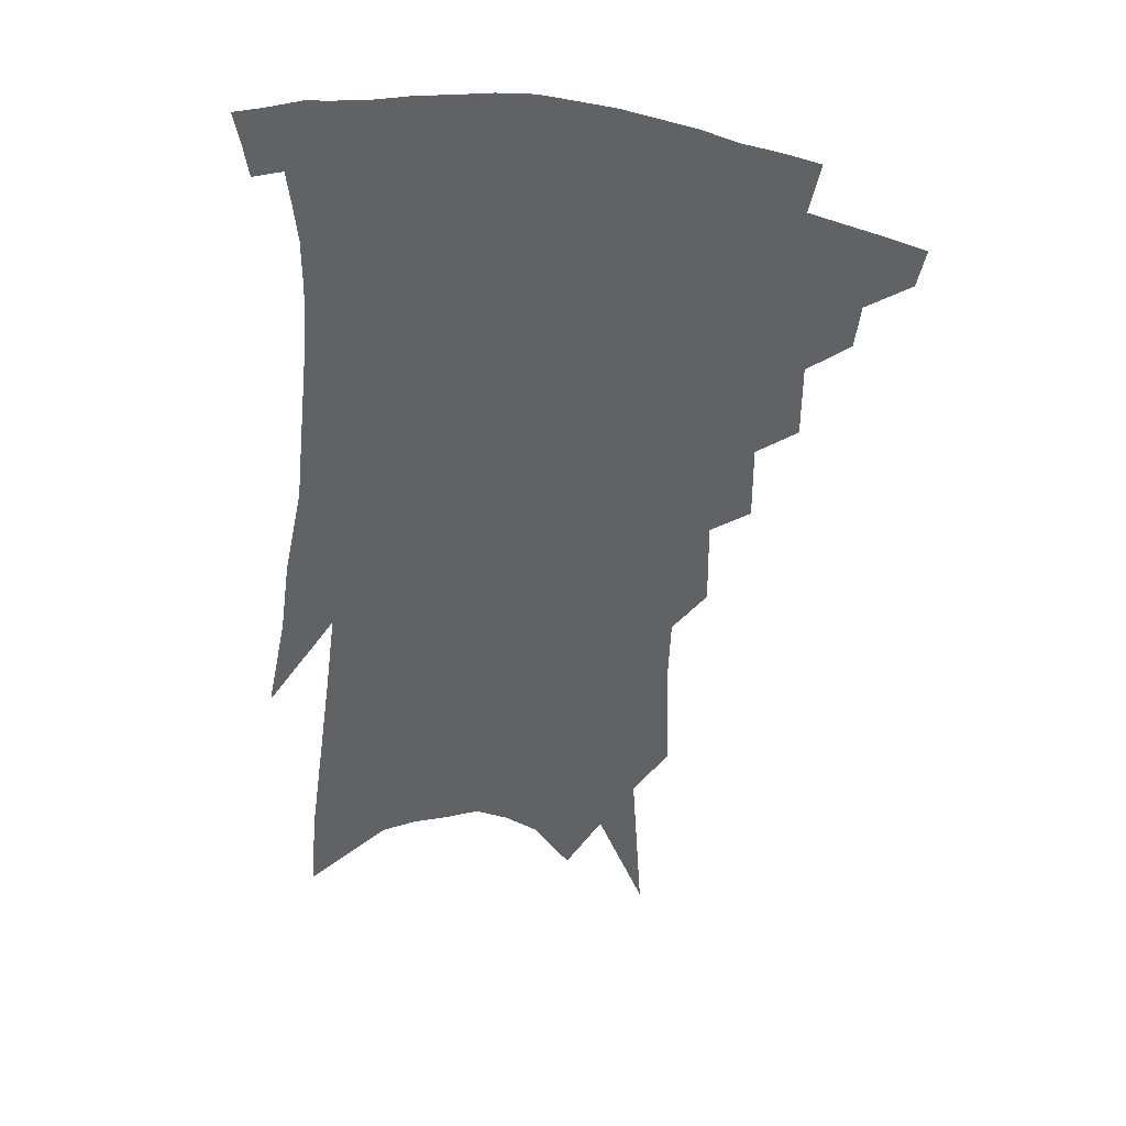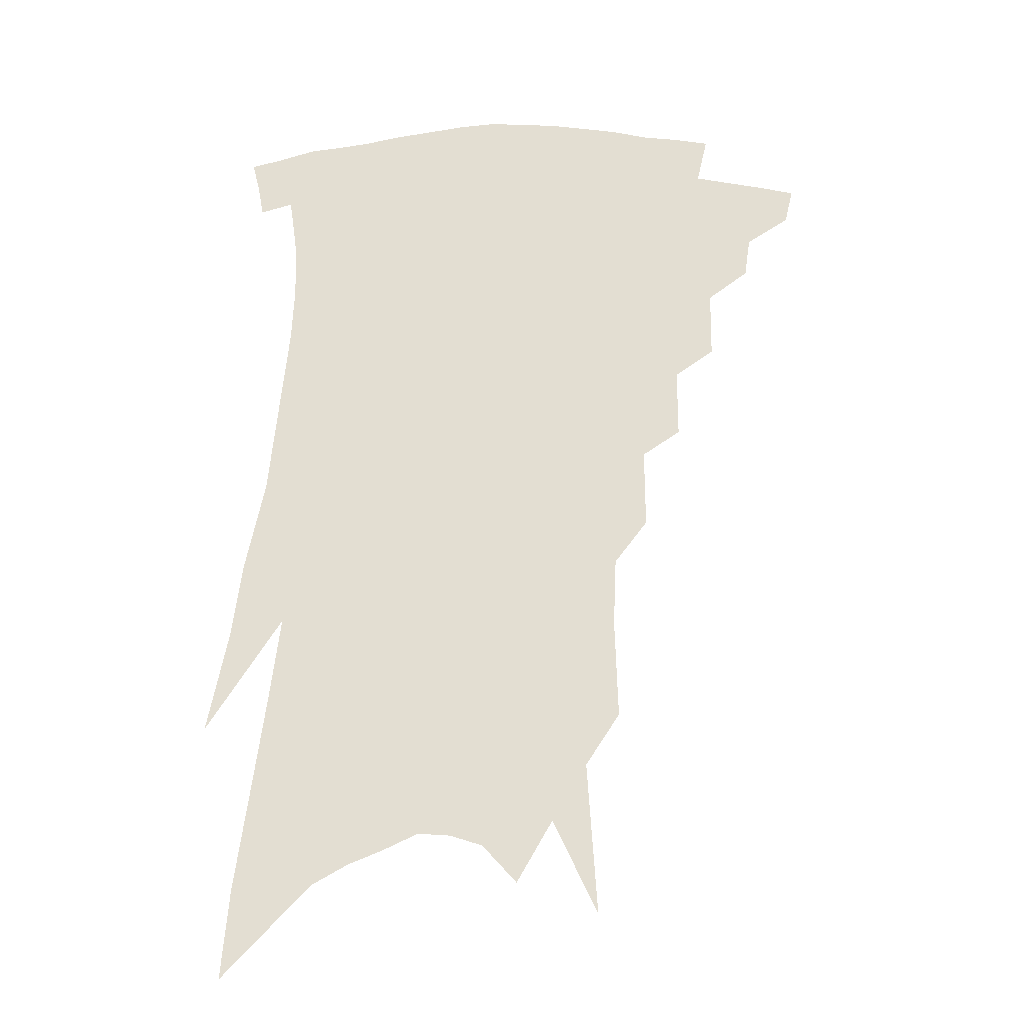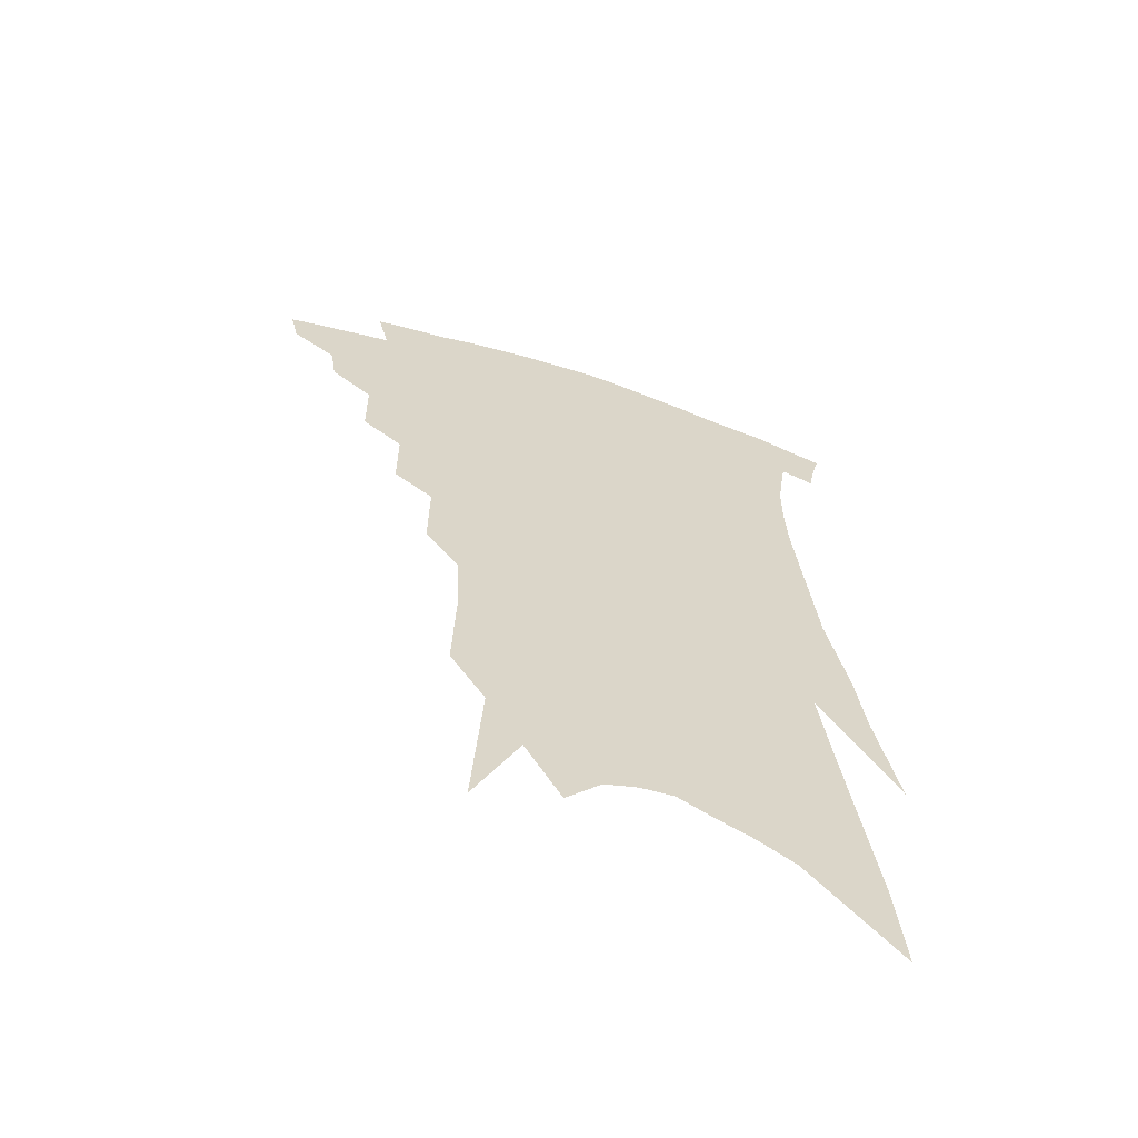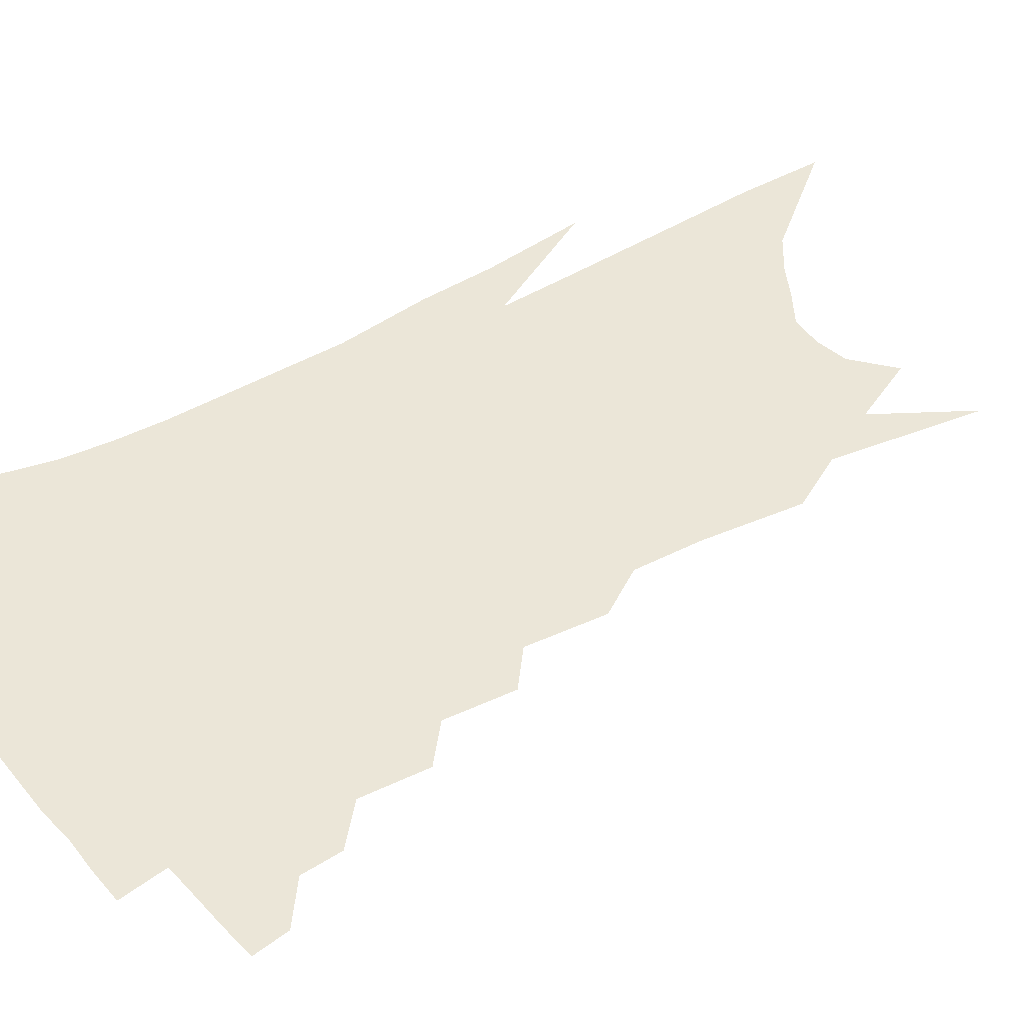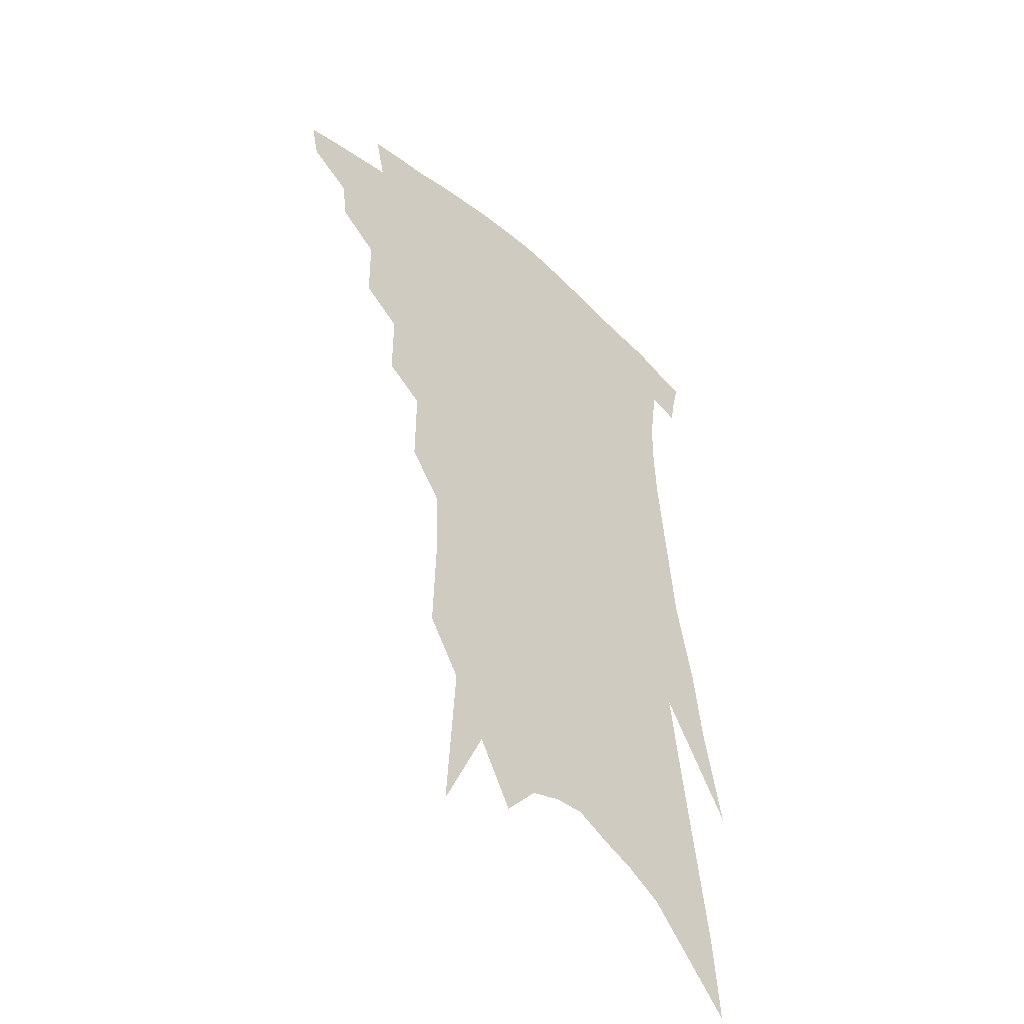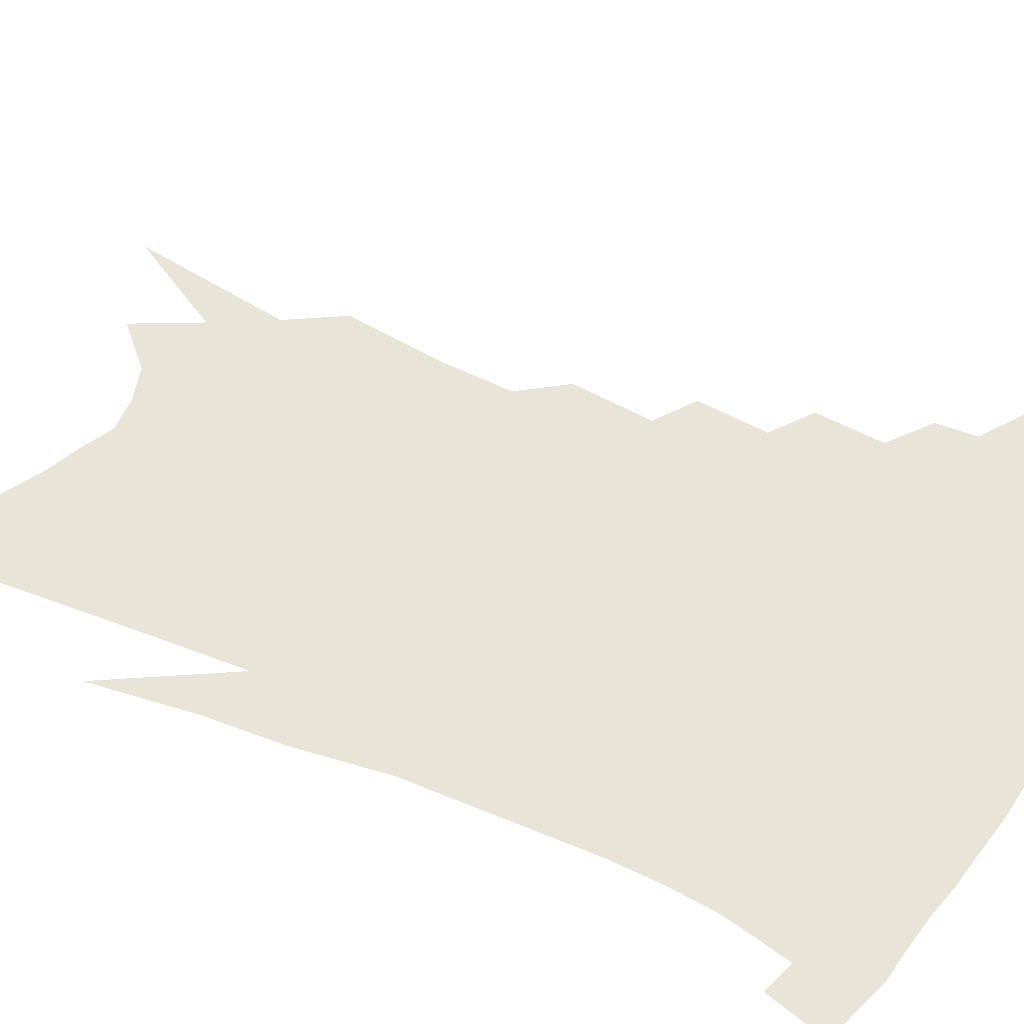
<metadata>
{"format":"obj","ext":"obj","renderer":"f3d","projection":"perspective","resolution":1024,"background":"white","views":[{"elev":37.4,"azim":-166.7,"up":"+Y"},{"elev":-24.0,"azim":-176.7,"up":"+Y"},{"elev":-62.3,"azim":-18.9,"up":"+Y"},{"elev":46.1,"azim":-117.8,"up":"+Z"},{"elev":-46.2,"azim":-45.2,"up":"+Y"},{"elev":60.0,"azim":118.8,"up":"+Z"}]}
</metadata>
<code>
v 489.3 330.2 0
v 486.7 341.4 0
v 504.8 308.5 0
v 502.9 321.4 0
v 500.6 332.8 0
v 497.7 344.1 0
v 518 277.2 0
v 517.8 298.8 0
v 516.1 312.6 0
v 514.1 324.3 0
v 511.6 335.4 0
v 509.2 346.6 0
v 530.7 245.9 0
v 530.6 268.3 0
v 529.2 284.9 0
v 528.7 303.4 0
v 527 315.7 0
v 524.9 326.7 0
v 522.8 337.8 0
v 520.3 349 0
v 516.9 364 0
v 542.8 212 0
v 542.9 237.6 0
v 541.2 254.5 0
v 542.1 278.2 0
v 540.5 292.2 0
v 539.2 305.4 0
v 537.6 317.8 0
v 535.8 329 0
v 533.8 339.9 0
v 531.3 351.2 0
v 528.1 366.1 0
v 553.4 143.6 0
v 554.4 175.7 0
v 553.4 197.9 0
v 553.6 224.7 0
v 553.4 247.3 0
v 553.2 267.6 0
v 552.6 284.2 0
v 551.6 297.3 0
v 549.9 308.4 0
v 548.3 319.6 0
v 546.6 330.6 0
v 544.9 342 0
v 542.4 354.3 0
v 539.6 367.6 0
v 561.2 77.71 0
v 564.4 126.7 0
v 564.9 159.7 0
v 564.9 187.9 0
v 564.5 212.5 0
v 563.4 231.2 0
v 563.4 254.4 0
v 563.2 272.6 0
v 562.6 287.2 0
v 561.6 299.2 0
v 560.9 311.4 0
v 559.5 322 0
v 557.7 332.7 0
v 556.3 343.7 0
v 553.8 356.1 0
v 550.7 370.4 0
v 575.5 108.2 0
v 575.3 138.8 0
v 575.9 175.2 0
v 575 197.5 0
v 574.2 219.5 0
v 573.6 240.3 0
v 573 258.7 0
v 573.2 278 0
v 572.1 288.4 0
v 571.8 301.7 0
v 571.2 313.3 0
v 570.4 323.9 0
v 570.2 334.5 0
v 567.4 345.6 0
v 565.4 357 0
v 562 372.2 0
v 587 88.11 0
v 586.8 123.1 0
v 586.1 152.3 0
v 585.5 180 0
v 584.7 205.8 0
v 583.8 225.7 0
v 583.4 247.7 0
v 582.8 263.4 0
v 582.5 279.8 0
v 582 291.2 0
v 582 304.4 0
v 581.2 314.5 0
v 580.4 324.5 0
v 580.1 335.6 0
v 578.1 346.9 0
v 576.5 357.7 0
v 573.1 374 0
v 598 100.3 0
v 597 129.2 0
v 596 158.5 0
v 594.9 183.5 0
v 593.9 206.6 0
v 593 227.8 0
v 592.5 247.1 0
v 592.1 266.6 0
v 591.7 280.4 0
v 591.6 292.8 0
v 591.6 305.8 0
v 590.9 315.4 0
v 590.7 325.9 0
v 590.5 336.6 0
v 588.8 348 0
v 587.2 359.7 0
v 584.5 374.9 0
v 608.4 103.8 0
v 607 133.3 0
v 605.7 159.3 0
v 604.3 186.9 0
v 603.2 210.6 0
v 602.3 230.5 0
v 601.7 251.7 0
v 601.2 266.5 0
v 601 279.7 0
v 601 294.2 0
v 601 306.1 0
v 601.2 316.9 0
v 600.8 326.9 0
v 600.5 337.2 0
v 599.4 348.6 0
v 598.3 360.5 0
v 595.7 375.7 0
v 618.9 104.6 0
v 617 135.5 0
v 615.4 160.7 0
v 613.6 189 0
v 612.5 210.7 0
v 611.4 231.8 0
v 610.7 251.5 0
v 610.4 266.3 0
v 610.2 281.8 0
v 610.2 294.9 0
v 610.5 305.7 0
v 610.9 317.6 0
v 611.1 327.9 0
v 610.6 338.2 0
v 610.1 348.9 0
v 610.1 359.8 0
v 607.5 374.8 0
v 630 99.33 0
v 627.3 133 0
v 625.1 160.8 0
v 623 189.7 0
v 621.7 211.3 0
v 620.6 231 0
v 619.8 250 0
v 619.6 264.7 0
v 619.4 280.1 0
v 619.5 293.2 0
v 619.9 305.4 0
v 620.4 316.9 0
v 621.2 328 0
v 621.7 337.8 0
v 621.8 347.9 0
v 622.3 357.9 0
v 619.5 372.9 0
v 641.2 94.78 0
v 638.1 128.4 0
v 635.1 159 0
v 632.8 186.5 0
v 631.2 208.7 0
v 630.2 227.7 0
v 629.5 245.4 0
v 628.8 262.5 0
v 628.3 279.6 0
v 628.6 291.9 0
v 629.1 306.1 0
v 630 317.1 0
v 630.8 327.6 0
v 631.6 337.4 0
v 632.6 347.2 0
v 632.5 357.5 0
v 630.9 371.2 0
v 652.9 88.22 0
v 649.9 119.3 0
v 646 152.5 0
v 643.3 180 0
v 641.4 202.8 0
v 640.2 222.4 0
v 639.3 240.7 0
v 638.5 258.3 0
v 637.4 277.2 0
v 637.5 291.7 0
v 638.1 303.8 0
v 639.1 316.8 0
v 640.2 326.9 0
v 641.5 336.9 0
v 642.7 346.5 0
v 642.7 356.8 0
v 642.4 368.8 0
v 666.6 73.69 0
v 663.4 104.9 0
v 658.6 140.1 0
v 655.8 167.1 0
v 653.1 192.5 0
v 651.3 214 0
v 649.5 234.7 0
v 648.2 254.2 0
v 647.1 272.3 0
v 646.7 288.5 0
v 646.7 304.5 0
v 648.1 314.8 0
v 649.4 326.1 0
v 650.7 335.8 0
v 652.4 345.7 0
v 652.5 356.7 0
v 653 367.3 0
v 681 58.5 0
v 678.5 86.59 0
v 673.8 120.6 0
v 669.6 151.6 0
v 666.1 178.9 0
v 663.4 203.1 0
v 660.8 225.7 0
v 659.7 244.3 0
v 657.8 264.3 0
v 656.5 282.8 0
v 655.7 299.9 0
v 657.1 311.6 0
v 658.2 324.9 0
v 659.7 335 0
v 661.2 344.7 0
v 662.3 355.2 0
v 663 366.2 0
v 690.3 141.1 0
v 683.5 174.5 0
v 680.2 199.1 0
v 673.9 229.2 0
v 671.9 248.9 0
v 669.8 268.6 0
v 667.8 288.1 0
v 667 305.1 0
v 667.2 321.1 0
v 668.7 332.7 0
v 670.2 343.2 0
v 672.7 352.8 0
v 675.3 362.5 0
v 680.5 340.2 0
v 682.5 350.6 0
v 684.8 360.2 0
f 4 5 1
f 1 5 2
f 5 6 2
f 8 9 3
f 3 9 4
f 9 10 4
f 4 10 5
f 10 11 5
f 5 11 6
f 11 12 6
f 14 15 7
f 7 15 8
f 15 16 8
f 8 16 9
f 16 17 9
f 9 17 10
f 17 18 10
f 10 18 11
f 18 19 11
f 11 19 12
f 19 20 12
f 23 24 13
f 13 24 14
f 24 25 14
f 14 25 15
f 25 26 15
f 15 26 16
f 26 27 16
f 16 27 17
f 27 28 17
f 17 28 18
f 28 29 18
f 18 29 19
f 29 30 19
f 19 30 20
f 30 31 20
f 20 31 21
f 31 32 21
f 35 36 22
f 22 36 23
f 36 37 23
f 23 37 24
f 37 38 24
f 24 38 25
f 38 39 25
f 25 39 26
f 39 40 26
f 26 40 27
f 40 41 27
f 27 41 28
f 41 42 28
f 28 42 29
f 42 43 29
f 29 43 30
f 43 44 30
f 30 44 31
f 44 45 31
f 31 45 32
f 45 46 32
f 48 49 33
f 33 49 34
f 49 50 34
f 34 50 35
f 50 51 35
f 35 51 36
f 51 52 36
f 36 52 37
f 52 53 37
f 37 53 38
f 53 54 38
f 38 54 39
f 54 55 39
f 39 55 40
f 55 56 40
f 40 56 41
f 56 57 41
f 41 57 42
f 57 58 42
f 42 58 43
f 58 59 43
f 43 59 44
f 59 60 44
f 44 60 45
f 60 61 45
f 45 61 46
f 61 62 46
f 47 63 48
f 63 64 48
f 48 64 49
f 64 65 49
f 49 65 50
f 65 66 50
f 50 66 51
f 66 67 51
f 51 67 52
f 67 68 52
f 52 68 53
f 68 69 53
f 53 69 54
f 69 70 54
f 54 70 55
f 70 71 55
f 55 71 56
f 71 72 56
f 56 72 57
f 72 73 57
f 57 73 58
f 73 74 58
f 58 74 59
f 74 75 59
f 59 75 60
f 75 76 60
f 60 76 61
f 76 77 61
f 61 77 62
f 77 78 62
f 79 80 63
f 63 80 64
f 80 81 64
f 64 81 65
f 81 82 65
f 65 82 66
f 82 83 66
f 66 83 67
f 83 84 67
f 67 84 68
f 84 85 68
f 68 85 69
f 85 86 69
f 69 86 70
f 86 87 70
f 70 87 71
f 87 88 71
f 71 88 72
f 88 89 72
f 72 89 73
f 89 90 73
f 73 90 74
f 90 91 74
f 74 91 75
f 91 92 75
f 75 92 76
f 92 93 76
f 76 93 77
f 93 94 77
f 77 94 78
f 94 95 78
f 79 96 80
f 96 97 80
f 80 97 81
f 97 98 81
f 81 98 82
f 98 99 82
f 82 99 83
f 99 100 83
f 83 100 84
f 100 101 84
f 84 101 85
f 101 102 85
f 85 102 86
f 102 103 86
f 86 103 87
f 103 104 87
f 87 104 88
f 104 105 88
f 88 105 89
f 105 106 89
f 89 106 90
f 106 107 90
f 90 107 91
f 107 108 91
f 91 108 92
f 108 109 92
f 92 109 93
f 109 110 93
f 93 110 94
f 110 111 94
f 94 111 95
f 111 112 95
f 96 113 97
f 113 114 97
f 97 114 98
f 114 115 98
f 98 115 99
f 115 116 99
f 99 116 100
f 116 117 100
f 100 117 101
f 117 118 101
f 101 118 102
f 118 119 102
f 102 119 103
f 119 120 103
f 103 120 104
f 120 121 104
f 104 121 105
f 121 122 105
f 105 122 106
f 122 123 106
f 106 123 107
f 123 124 107
f 107 124 108
f 124 125 108
f 108 125 109
f 125 126 109
f 109 126 110
f 126 127 110
f 110 127 111
f 127 128 111
f 111 128 112
f 128 129 112
f 113 130 114
f 130 131 114
f 114 131 115
f 131 132 115
f 115 132 116
f 132 133 116
f 116 133 117
f 133 134 117
f 117 134 118
f 134 135 118
f 118 135 119
f 135 136 119
f 119 136 120
f 136 137 120
f 120 137 121
f 137 138 121
f 121 138 122
f 138 139 122
f 122 139 123
f 139 140 123
f 123 140 124
f 140 141 124
f 124 141 125
f 141 142 125
f 125 142 126
f 142 143 126
f 126 143 127
f 143 144 127
f 127 144 128
f 144 145 128
f 128 145 129
f 145 146 129
f 130 147 131
f 147 148 131
f 131 148 132
f 148 149 132
f 132 149 133
f 149 150 133
f 133 150 134
f 150 151 134
f 134 151 135
f 151 152 135
f 135 152 136
f 152 153 136
f 136 153 137
f 153 154 137
f 137 154 138
f 154 155 138
f 138 155 139
f 155 156 139
f 139 156 140
f 156 157 140
f 140 157 141
f 157 158 141
f 141 158 142
f 158 159 142
f 142 159 143
f 159 160 143
f 143 160 144
f 160 161 144
f 144 161 145
f 161 162 145
f 145 162 146
f 162 163 146
f 147 164 148
f 164 165 148
f 148 165 149
f 165 166 149
f 149 166 150
f 166 167 150
f 150 167 151
f 167 168 151
f 151 168 152
f 168 169 152
f 152 169 153
f 169 170 153
f 153 170 154
f 170 171 154
f 154 171 155
f 171 172 155
f 155 172 156
f 172 173 156
f 156 173 157
f 173 174 157
f 157 174 158
f 174 175 158
f 158 175 159
f 175 176 159
f 159 176 160
f 176 177 160
f 160 177 161
f 177 178 161
f 161 178 162
f 178 179 162
f 162 179 163
f 179 180 163
f 164 181 165
f 181 182 165
f 165 182 166
f 182 183 166
f 166 183 167
f 183 184 167
f 167 184 168
f 184 185 168
f 168 185 169
f 185 186 169
f 169 186 170
f 186 187 170
f 170 187 171
f 187 188 171
f 171 188 172
f 188 189 172
f 172 189 173
f 189 190 173
f 173 190 174
f 190 191 174
f 174 191 175
f 191 192 175
f 175 192 176
f 192 193 176
f 176 193 177
f 193 194 177
f 177 194 178
f 194 195 178
f 178 195 179
f 195 196 179
f 179 196 180
f 196 197 180
f 181 198 182
f 198 199 182
f 182 199 183
f 199 200 183
f 183 200 184
f 200 201 184
f 184 201 185
f 201 202 185
f 185 202 186
f 202 203 186
f 186 203 187
f 203 204 187
f 187 204 188
f 204 205 188
f 188 205 189
f 205 206 189
f 189 206 190
f 206 207 190
f 190 207 191
f 207 208 191
f 191 208 192
f 208 209 192
f 192 209 193
f 209 210 193
f 193 210 194
f 210 211 194
f 194 211 195
f 211 212 195
f 195 212 196
f 212 213 196
f 196 213 197
f 213 214 197
f 198 215 199
f 215 216 199
f 199 216 200
f 216 217 200
f 200 217 201
f 217 218 201
f 201 218 202
f 218 219 202
f 202 219 203
f 219 220 203
f 203 220 204
f 220 221 204
f 204 221 205
f 221 222 205
f 205 222 206
f 222 223 206
f 206 223 207
f 223 224 207
f 207 224 208
f 224 225 208
f 208 225 209
f 225 226 209
f 209 226 210
f 226 227 210
f 210 227 211
f 227 228 211
f 211 228 212
f 228 229 212
f 212 229 213
f 229 230 213
f 213 230 214
f 230 231 214
f 219 232 220
f 232 233 220
f 220 233 221
f 233 234 221
f 221 234 222
f 234 235 222
f 222 235 223
f 235 236 223
f 223 236 224
f 236 237 224
f 224 237 225
f 237 238 225
f 225 238 226
f 238 239 226
f 226 239 227
f 239 240 227
f 227 240 228
f 240 241 228
f 228 241 229
f 241 242 229
f 229 242 230
f 242 243 230
f 230 243 231
f 243 244 231
f 242 245 243
f 245 246 243
f 243 246 244
f 246 247 244

</code>
